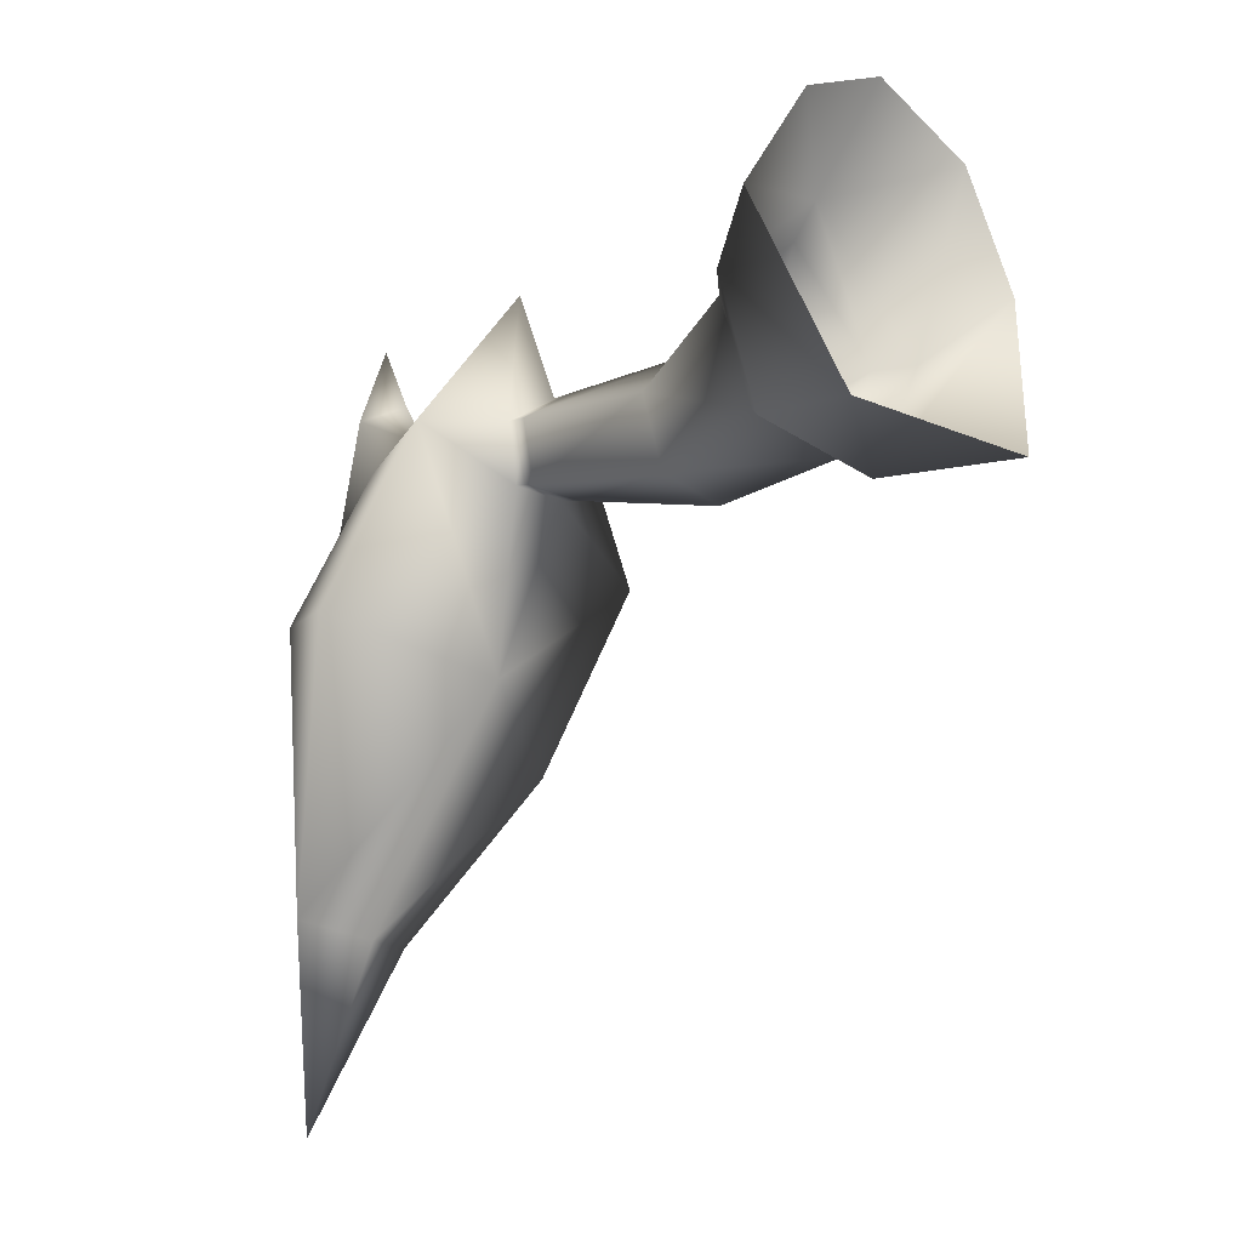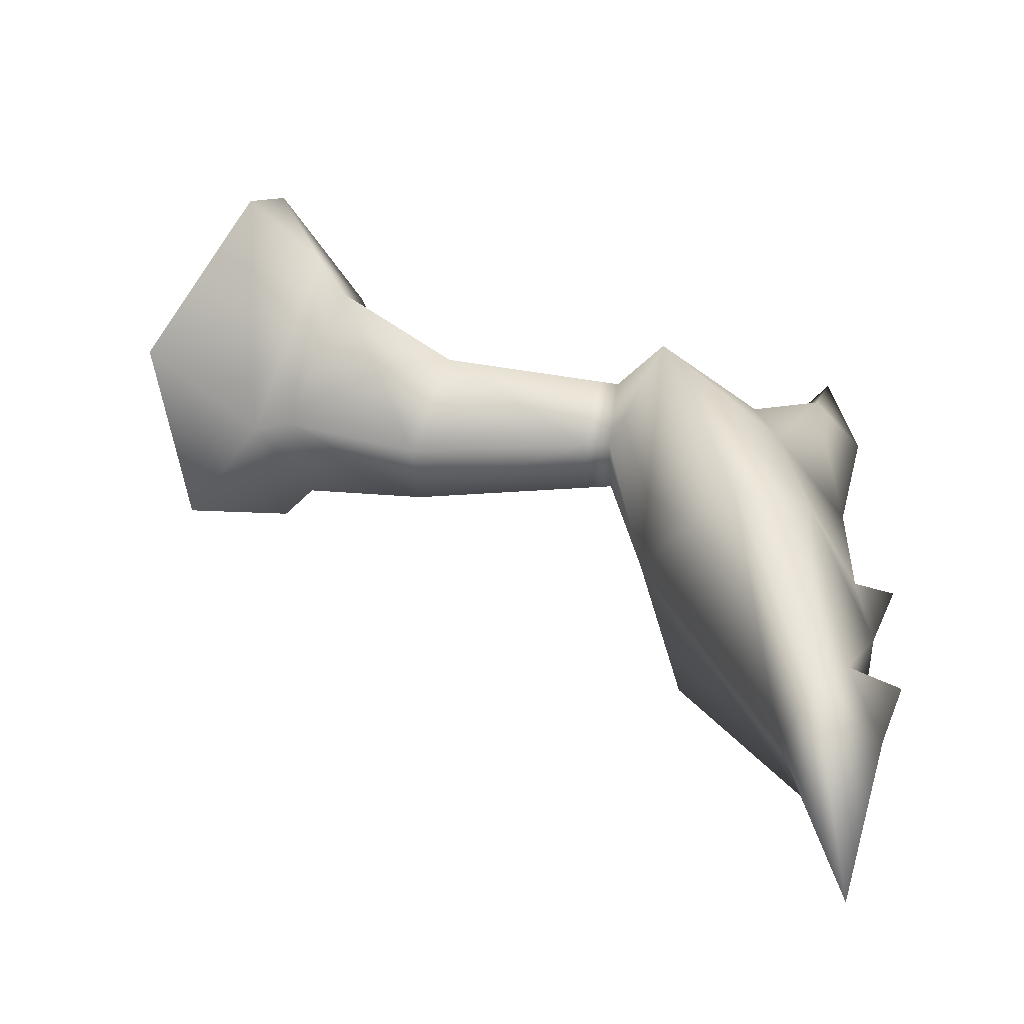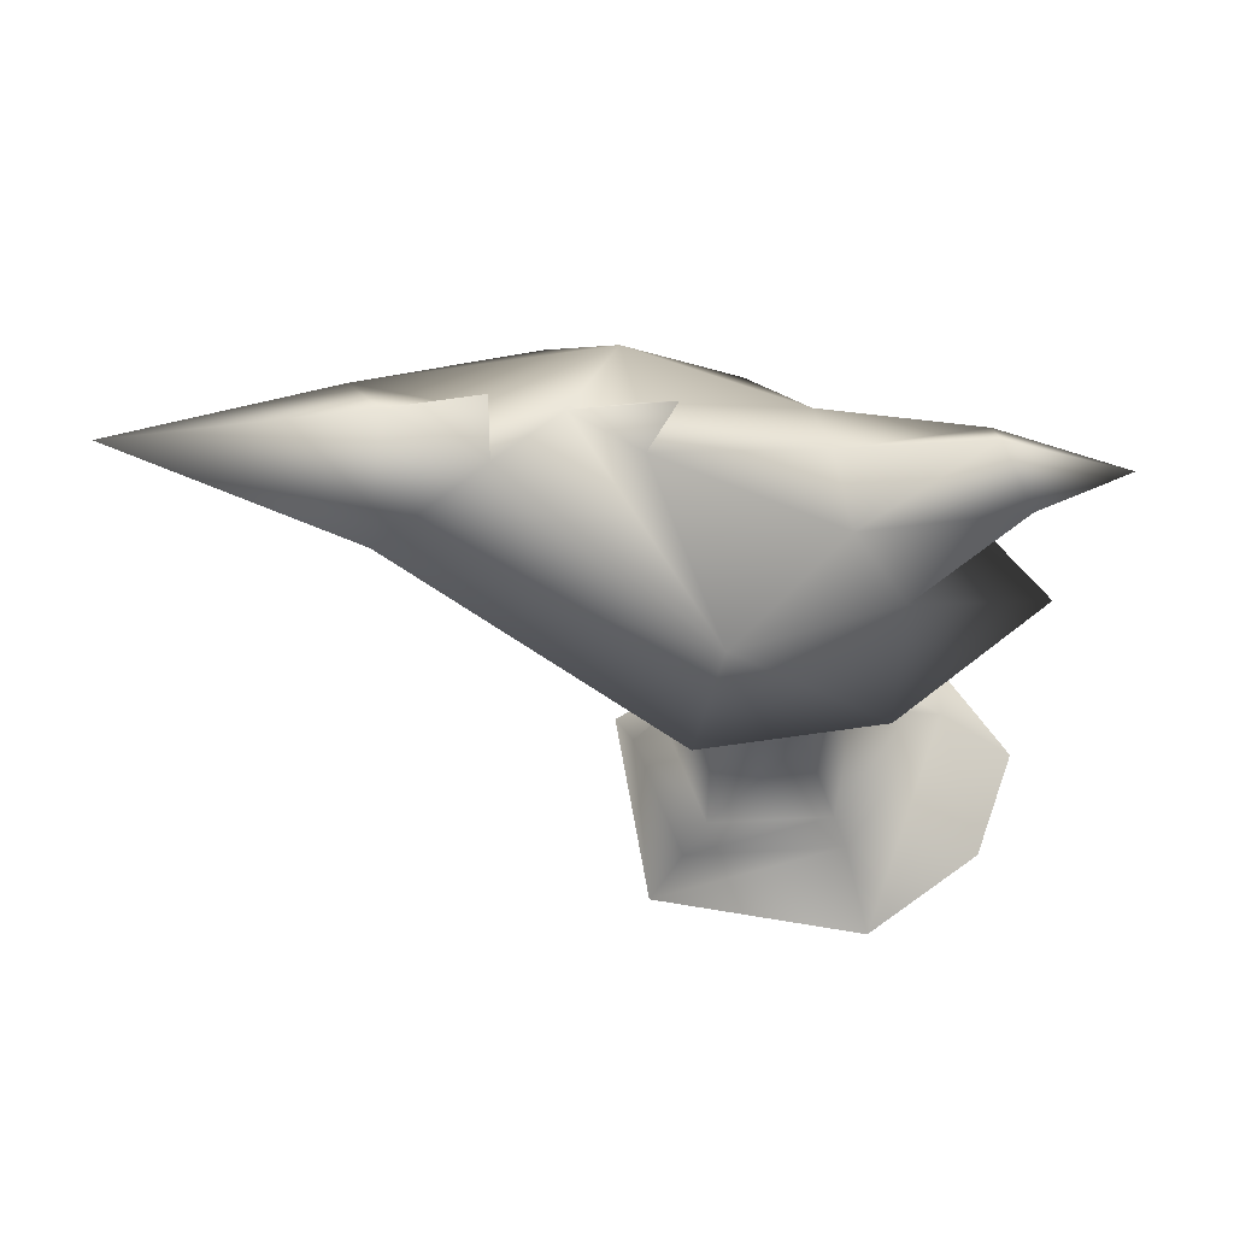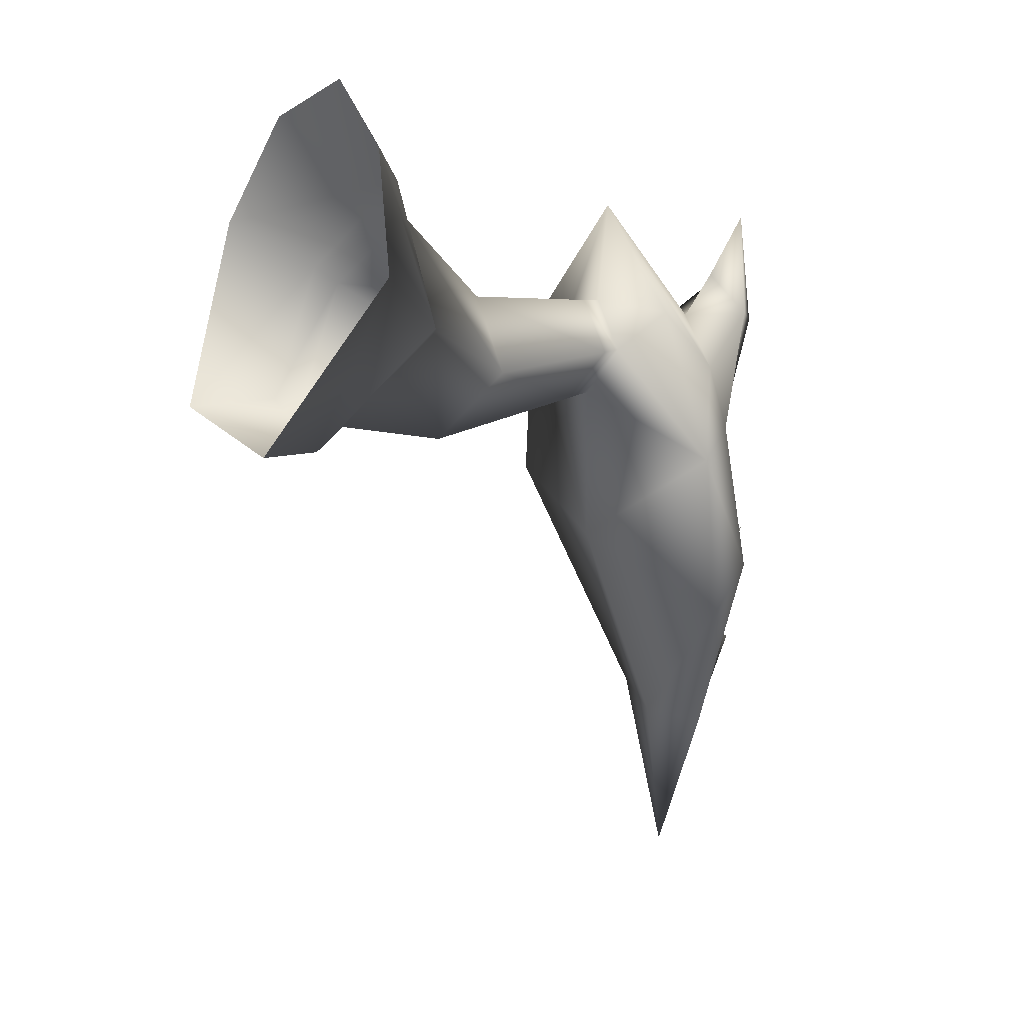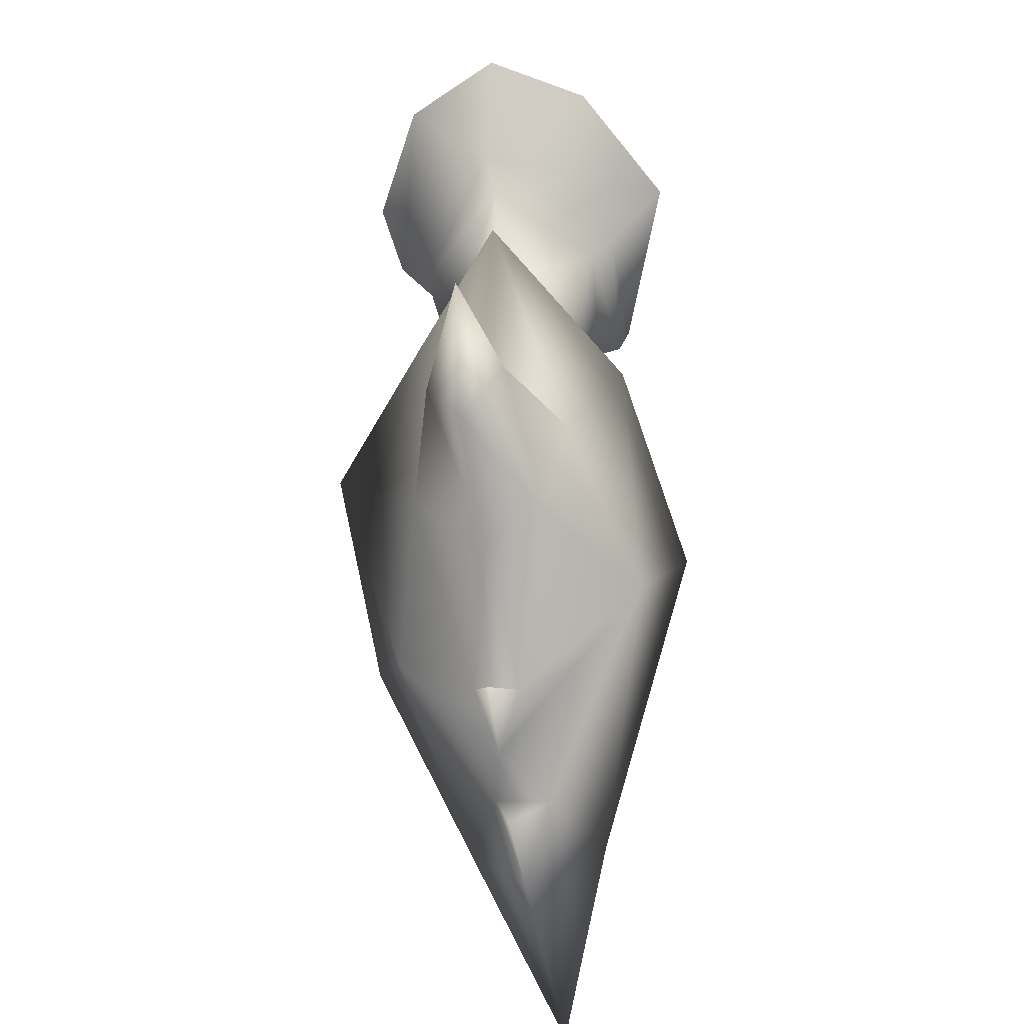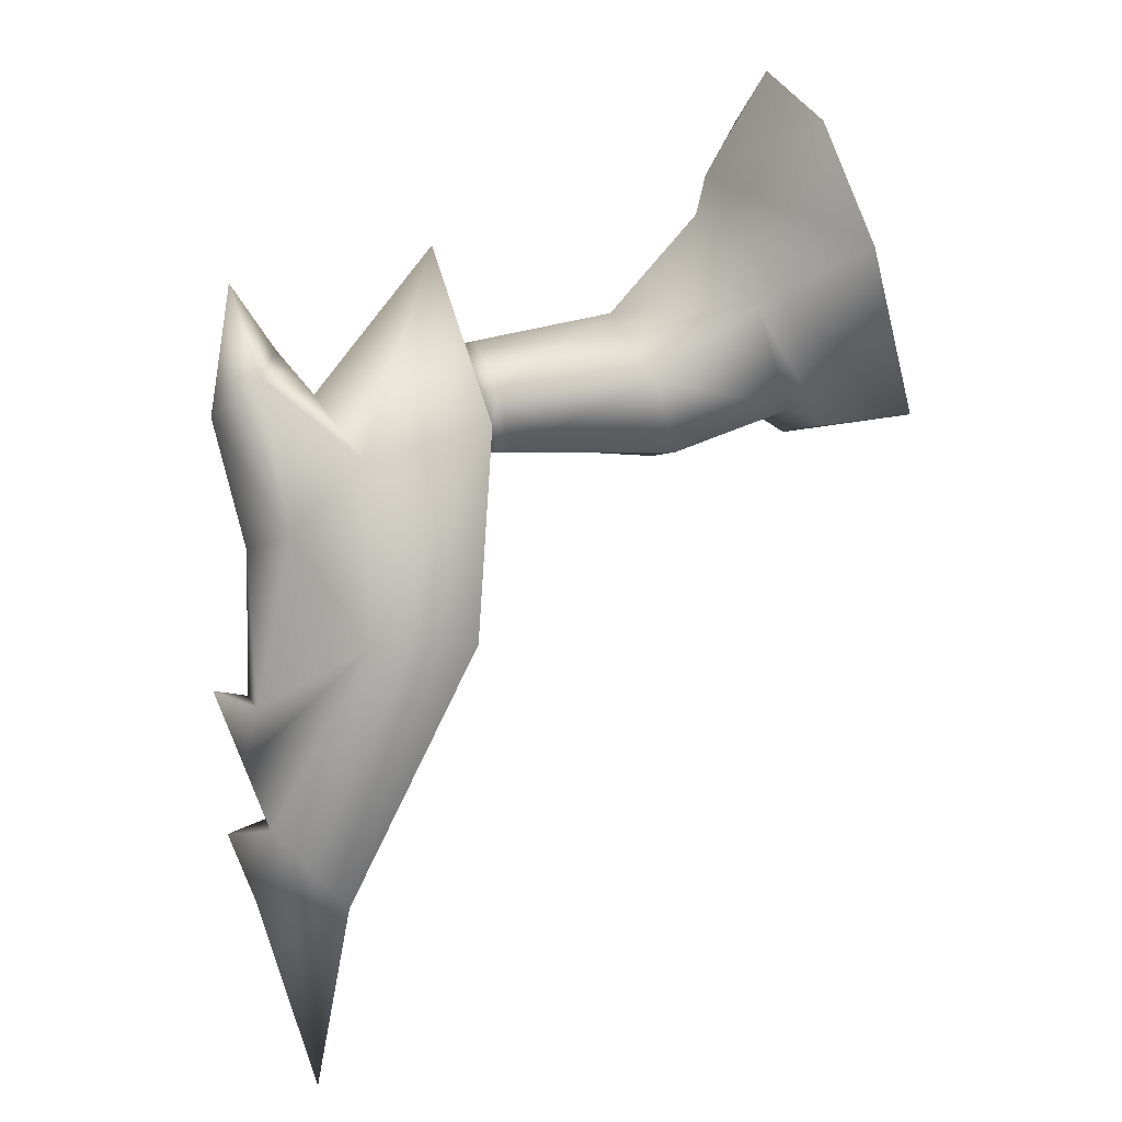
<metadata>
{"format":"obj","ext":"obj","renderer":"f3d","projection":"perspective","resolution":1024,"background":"white","views":[{"elev":-8.9,"azim":-134.5,"up":"+Y"},{"elev":29.3,"azim":2.9,"up":"+Z"},{"elev":-30.2,"azim":73.3,"up":"+Z"},{"elev":10.6,"azim":-35.9,"up":"+Y"},{"elev":15.6,"azim":100.0,"up":"+Y"},{"elev":18.0,"azim":156.4,"up":"+Y"}]}
</metadata>
<code>
v  -2.74 -2.027 2.79
v  -0.0319 -2.396 0.7778
v  -0.6145 2.428 5.228
v  1.417 0.998 4.156
v  0.8298 -1.825 0.6631
v  2.026 0.8235 3.273
v  2.098 4.508 1.438
v  2.509 3.564 1.139
v  1.778 2.1 -2.196
v  2.191 1.684 -1.692
v  0.5184 -1.385 -2.314
v  -2.057 -1.393 -2.277
v  -0.1383 3.302 -3.393
v  1.203 -1.037 -1.761
v  4.086 -2.479 0.2947
v  4.965 -0.5717 2.046
v  5.178 1.332 0.5611
v  4.876 0.0264 -1.393
v  4.239 -1.928 -1.394
v  8.592 -1.724 0.1952
v  8.923 -0.3457 1.394
v  9.025 1.014 0.2941
v  8.971 0.132 -1.282
v  8.699 -1.498 -1.214
v  9.265 -1.611 0.1804
v  9.445 -0.3159 1.308
v  9.566 0.9689 0.2565
v  9.535 0.1465 -1.267
v  9.33 -1.438 -1.189
v  -0.1534 5.45 4.106
v  0.2831 7.059 1.642
v  0.1102 6.109 -1.083
v  10.11 -0.0926 -3.618
v  10.27 3.594 -0.2397
v  10.15 -5.983 -0.9806
v  11.26 -4.704 -5.498
v  12.97 -0.8349 -2.607
v  13.54 -4.753 -4.591
v  14.72 -2.582 -2.301
v  15.54 -6.91 -1.859
v  15.39 -3.202 -0.9849
v  15.81 -8.507 -1.402
v  15.54 -9.827 -2.601
v  14.02 -11.62 -3.845
v  13.4 -12.08 -2.029
v  15.06 -10.09 -1.17
v  14.17 -7 1.455
v  15.42 -7.026 -0.7031
v  13.62 -2.888 1.163
v  10.58 -3.221 3.846
v  13.09 -1.093 1.045
v  11.01 0.6517 1.495
v  12.27 -7.978 2.431
v  14.13 -12.22 -0.4392
v  15.8 -11.91 -2.029
v  14.68 -16.77 -2.924
v  16.37 -10.1 -1.741
v  13.43 0.2789 -0.4997
v  16.43 -6.554 -1.24
v  14.81 0.3624 0.5582
v  14.31 1.434 -0.4309
v  15.98 -0.0057 -0.5463
v  15 1.017 -1.388
v  15.34 3.086 -0.2815
o PataTraDer
g PataTraDer
f 1 2 3
f 4 3 2
f 2 5 4
f 6 4 5
f 4 6 7
f 8 7 6
f 7 8 9
f 10 9 8
f 9 10 11
f 11 12 9
f 11 2 12
f 1 12 2
f 13 9 12
f 9 13 7
f 11 14 2
f 14 11 10
f 5 2 14
f 5 15 6
f 16 6 15
f 6 16 8
f 17 8 16
f 8 17 10
f 18 10 17
f 10 18 14
f 14 19 5
f 19 14 18
f 15 5 19
f 15 20 16
f 21 16 20
f 16 21 17
f 22 17 21
f 22 23 17
f 18 17 23
f 15 19 20
f 24 20 19
f 23 24 18
f 19 18 24
f 20 25 21
f 26 21 25
f 21 26 22
f 27 22 26
f 27 28 22
f 23 22 28
f 20 24 25
f 29 25 24
f 28 29 23
f 24 23 29
f 30 7 31
f 31 7 32
f 7 30 4
f 3 4 30
f 32 7 13
f 33 28 34
f 28 33 29
f 29 33 35
f 36 35 33
f 29 35 25
f 33 34 37
f 37 38 33
f 36 33 38
f 38 37 39
f 38 39 40
f 41 40 39
f 40 42 38
f 43 38 42
f 36 44 35
f 38 43 44
f 36 38 44
f 45 35 44
f 43 42 46
f 46 42 47
f 48 47 42
f 41 48 40
f 47 48 49
f 41 49 48
f 49 50 47
f 51 50 49
f 52 50 51
f 52 26 50
f 25 50 26
f 25 35 50
f 50 35 53
f 53 47 50
f 47 54 46
f 53 54 47
f 54 53 45
f 35 45 53
f 44 43 55
f 55 46 54
f 44 55 56
f 54 56 55
f 45 56 54
f 44 56 45
f 43 57 55
f 55 57 46
f 52 51 34
f 58 34 51
f 58 37 34
f 46 57 43
f 27 34 28
f 34 27 52
f 26 52 27
f 48 59 40
f 40 59 42
f 42 59 48
f 49 60 51
f 51 60 58
f 61 58 60
f 49 41 60
f 62 60 41
f 41 39 62
f 63 62 39
f 37 63 39
f 37 58 63
f 61 63 58
f 64 61 60
f 64 60 62
f 64 63 61
f 64 62 63

</code>
